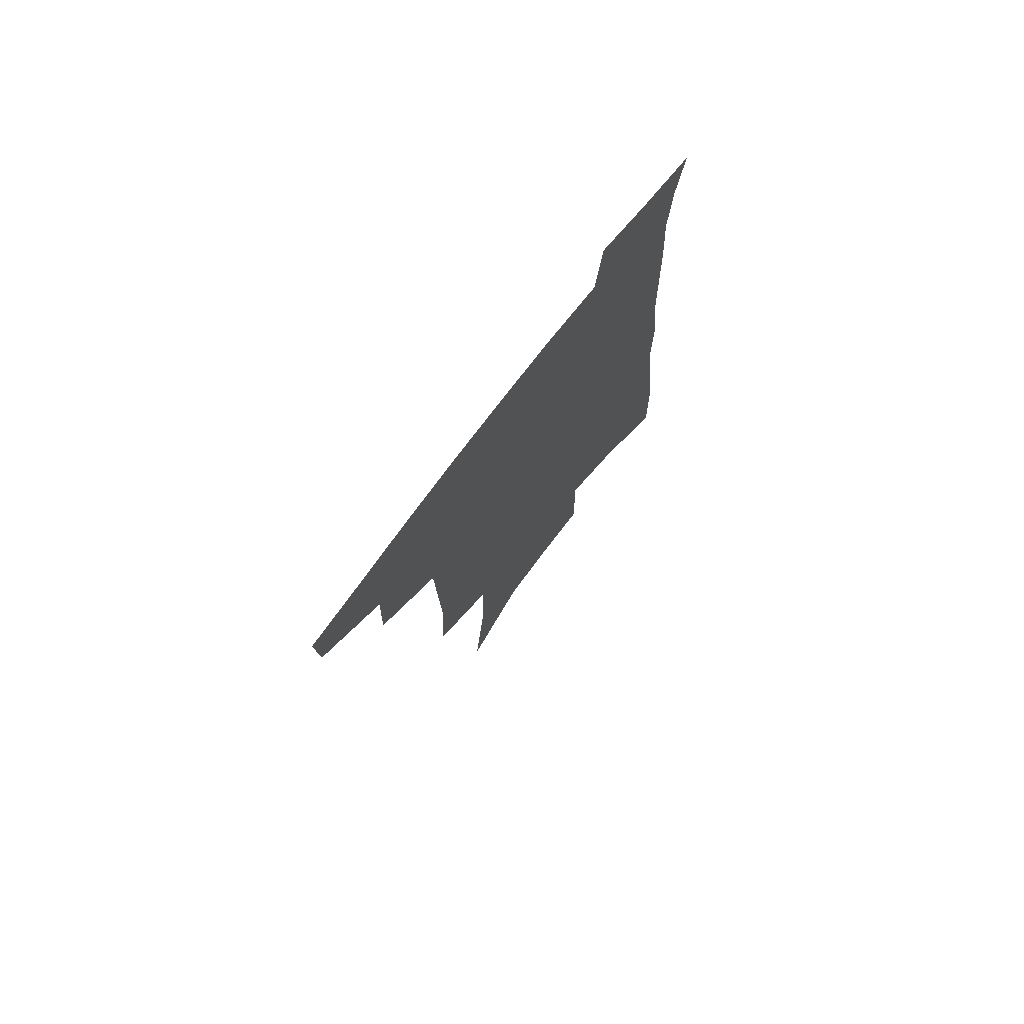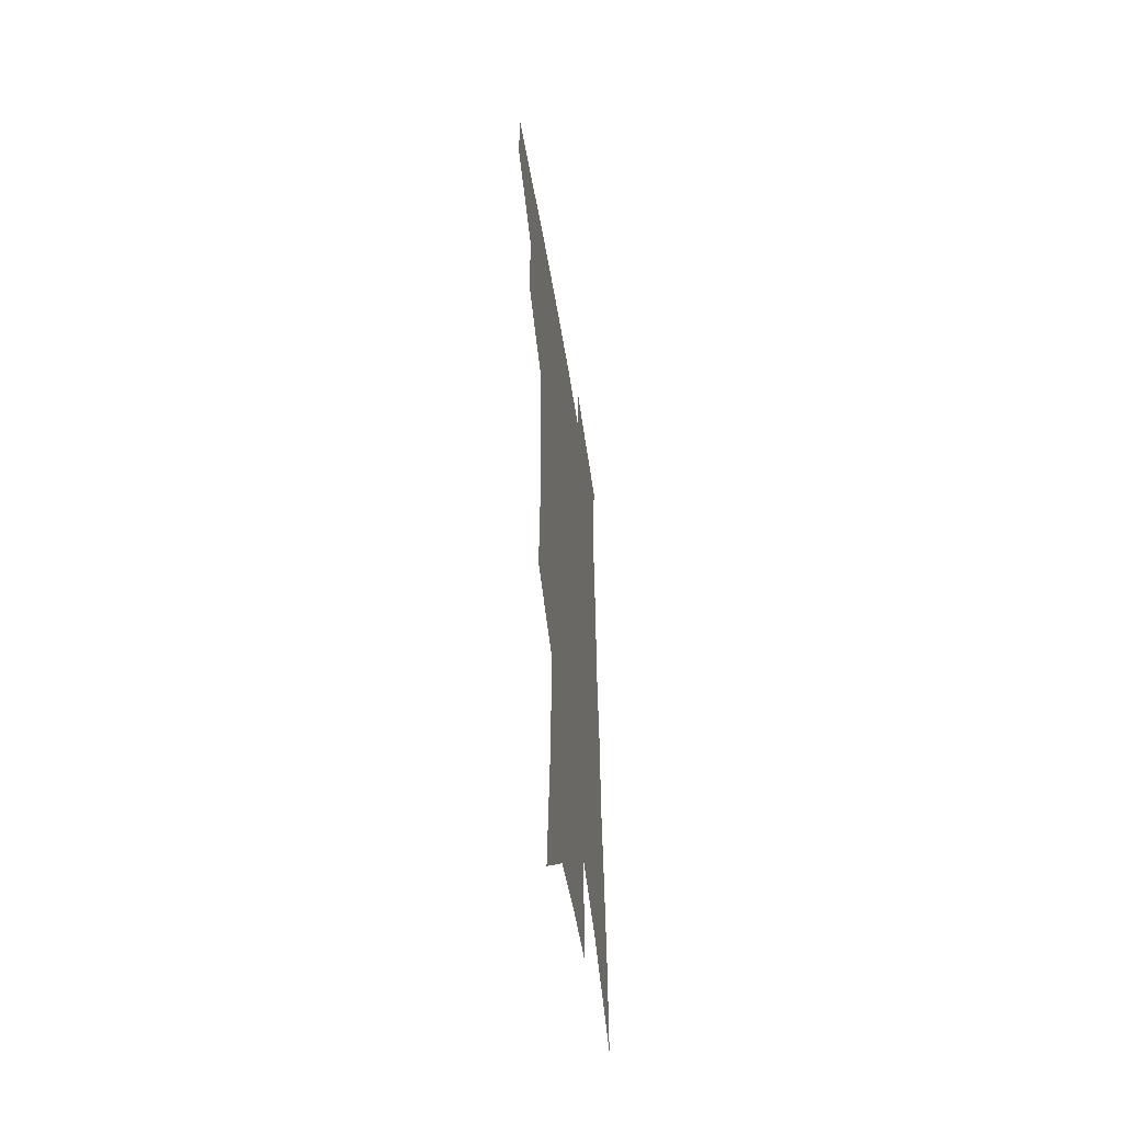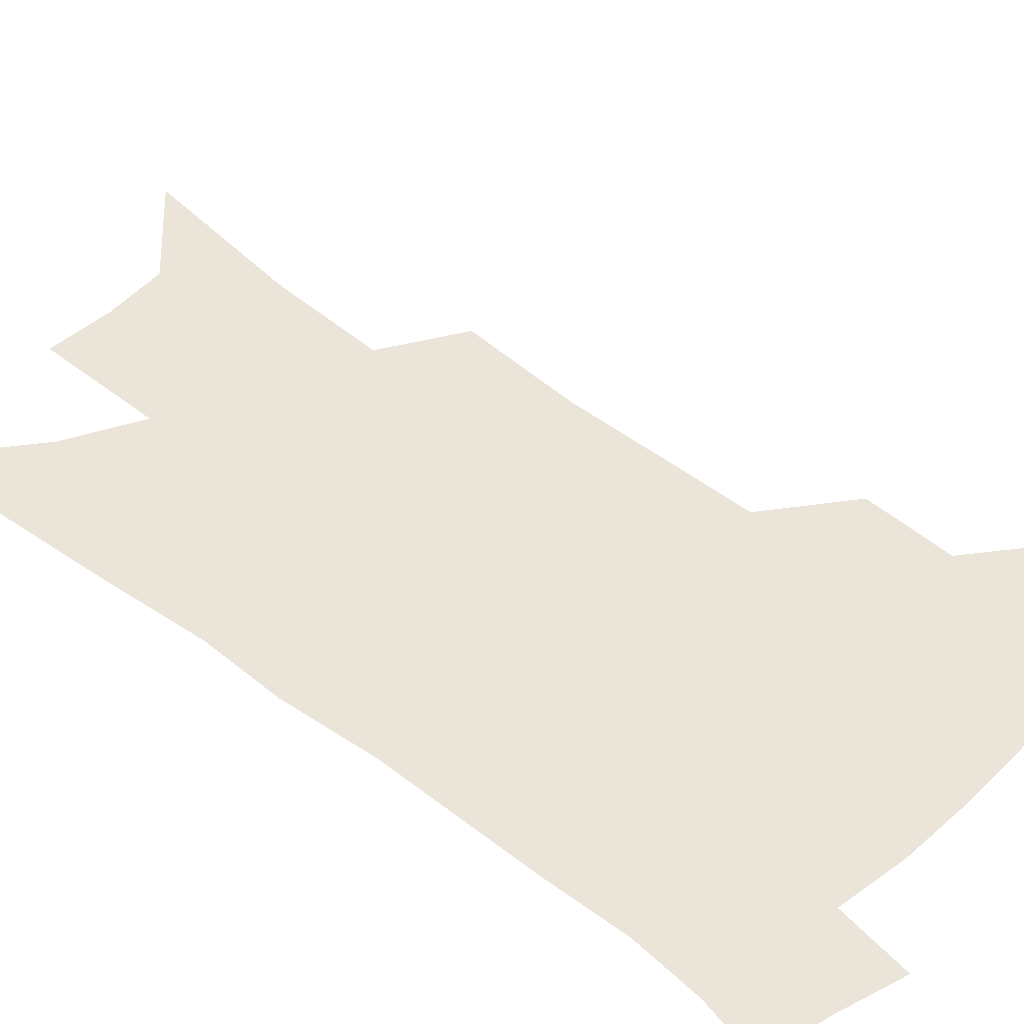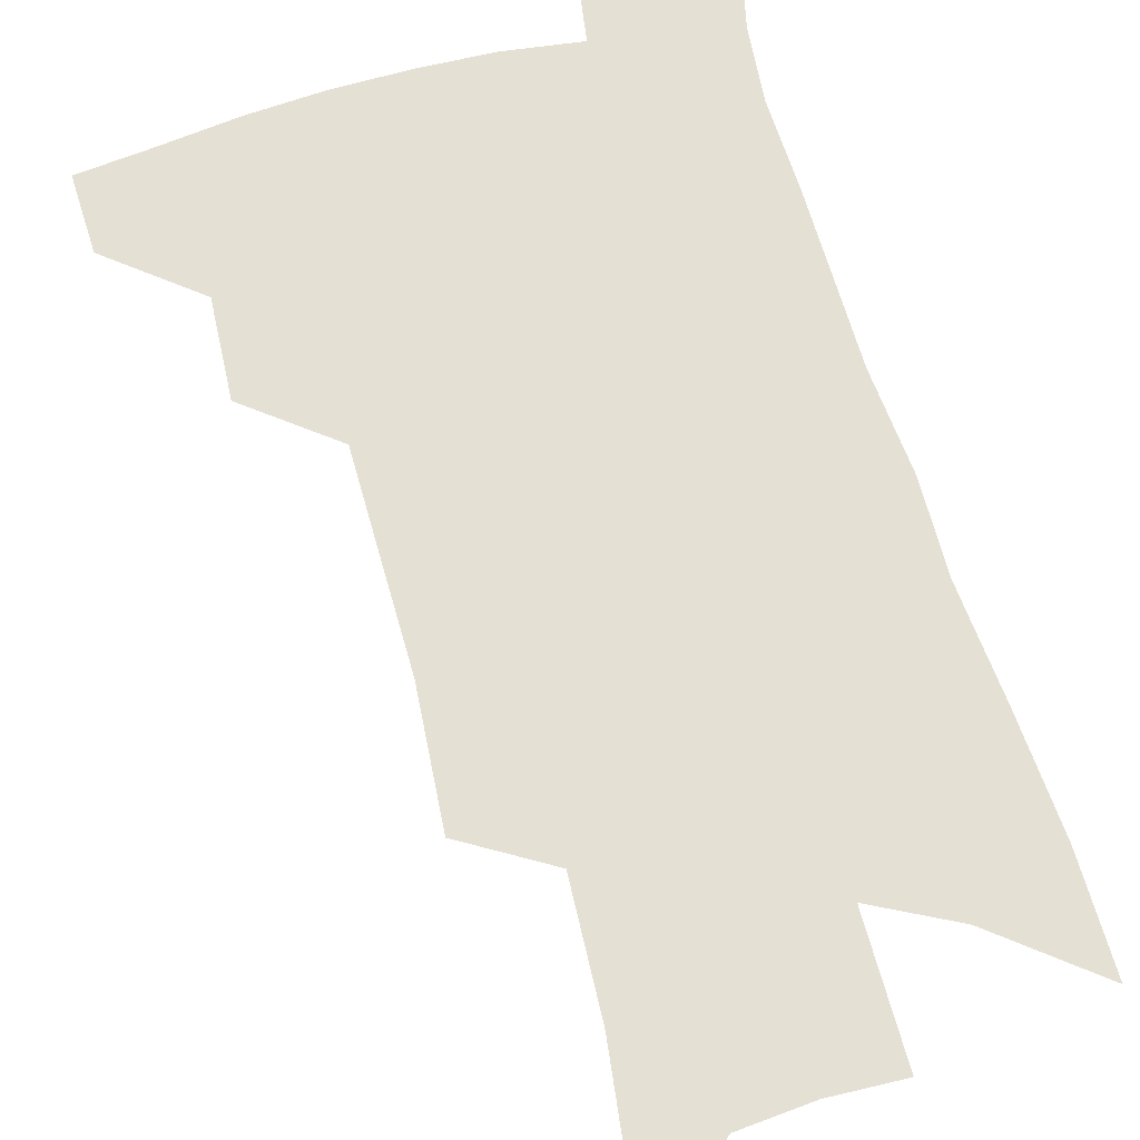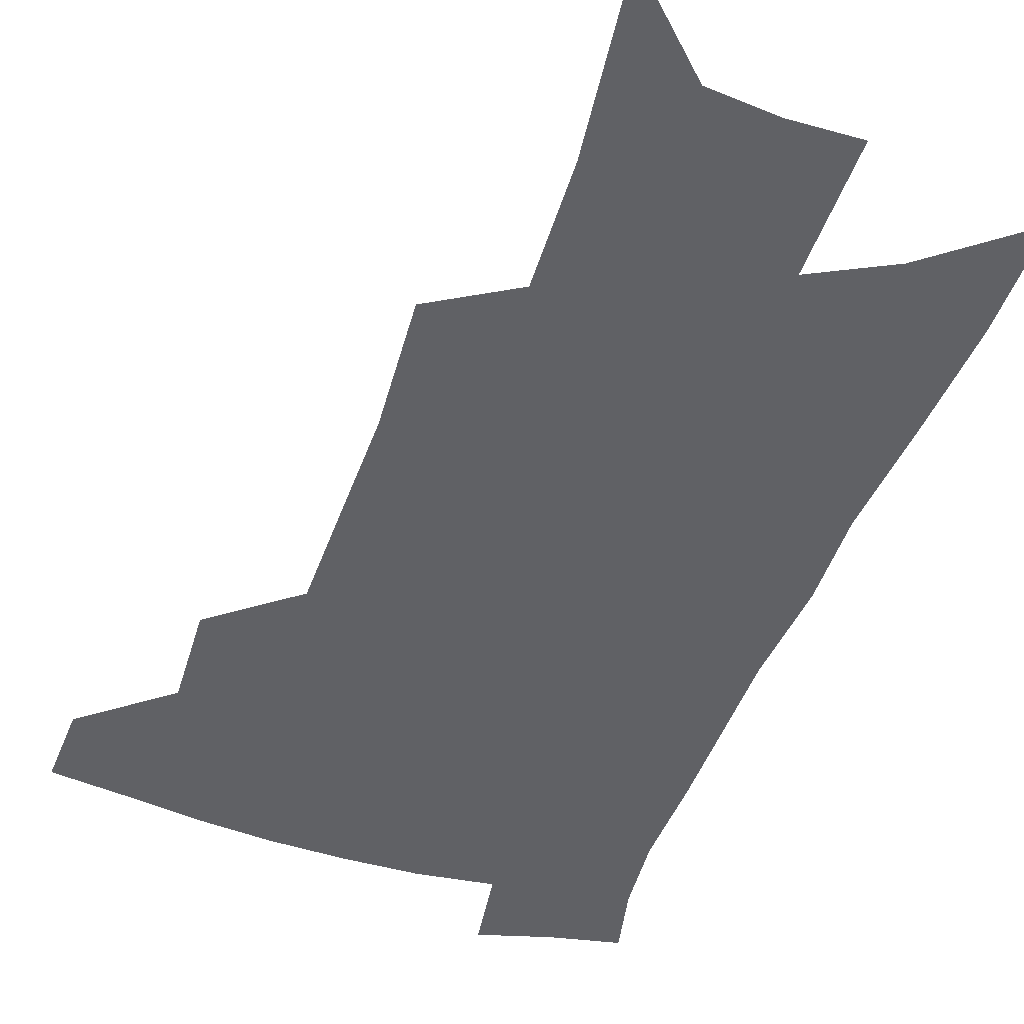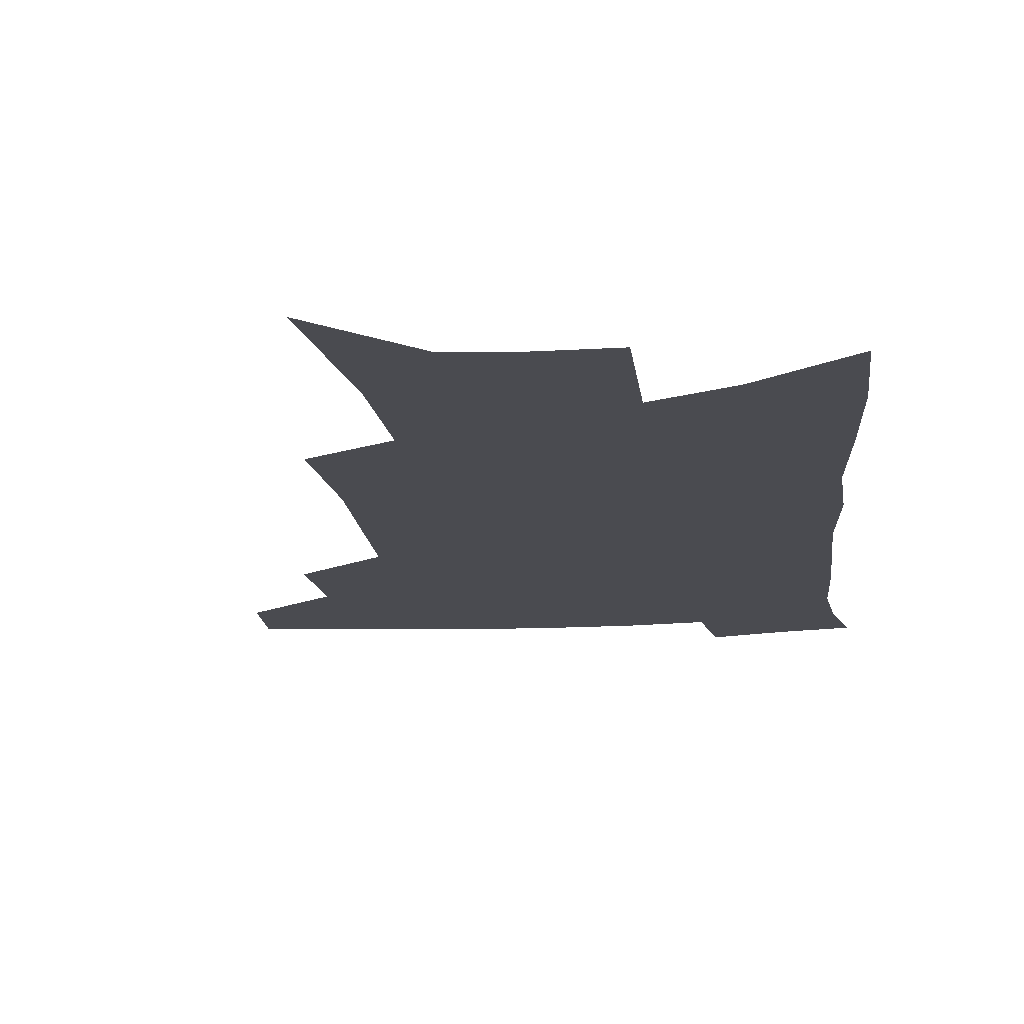
<metadata>
{"format":"obj","ext":"obj","renderer":"f3d","projection":"perspective","resolution":1024,"background":"white","views":[{"elev":75.5,"azim":-52.5,"up":"+Y"},{"elev":-53.2,"azim":-81.0,"up":"+Y"},{"elev":45.1,"azim":134.1,"up":"+Z"},{"elev":65.2,"azim":-14.0,"up":"+Z"},{"elev":-48.1,"azim":-17.9,"up":"+Z"},{"elev":-14.4,"azim":7.5,"up":"+Z"}]}
</metadata>
<code>
v 502.2 442.7 0
v 500.7 469.1 0
v 530.3 387.2 0
v 531.3 420.6 0
v 529.8 447.5 0
v 526.2 472.9 0
v 558.6 249.2 0
v 560.8 294.3 0
v 559.7 329.9 0
v 558.7 366.3 0
v 558.1 398.6 0
v 557.2 426.1 0
v 555.9 451.2 0
v 551.6 477 0
v 579.7 125.4 0
v 586 189.5 0
v 586.8 233.4 0
v 585.7 272.2 0
v 585.7 311.6 0
v 583.7 342.4 0
v 582.8 374.7 0
v 582.5 404.5 0
v 581.9 430.4 0
v 580.2 453.9 0
v 577.1 479.7 0
v 609.5 156.6 0
v 610.9 206.7 0
v 609.6 243.6 0
v 609 285.1 0
v 607.7 318 0
v 606.5 349.5 0
v 605.6 379.5 0
v 605.2 406.5 0
v 605 431.4 0
v 604.7 455.2 0
v 602.7 480.8 0
v 633.5 159.5 0
v 633.5 213.7 0
v 632.1 251 0
v 630.7 286.1 0
v 629.3 320.4 0
v 628.4 349.4 0
v 627.5 381.4 0
v 627.4 407.6 0
v 627.9 432.2 0
v 628.8 455.5 0
v 627.9 480.7 0
v 657.6 159.3 0
v 656.7 206.6 0
v 654.8 247.3 0
v 652.4 285.7 0
v 651.1 318.1 0
v 650.6 347 0
v 649.3 378.8 0
v 649.6 404.9 0
v 650.3 430.7 0
v 651.6 454.9 0
v 653.9 478 0
v 657.2 504.7 0
v 683.3 193.9 0
v 679.8 237.1 0
v 676.7 275.8 0
v 674.7 310.2 0
v 673.7 341.4 0
v 673 371.4 0
v 671.8 401.2 0
v 673 426.7 0
v 673.8 452.3 0
v 677 474.6 0
v 681.2 498.4 0
v 715.7 169.6 0
v 714.6 208.5 0
v 710.8 249.2 0
v 706.4 288.2 0
v 706.3 319.6 0
v 702.4 355 0
v 701.4 385.6 0
v 700.5 415.2 0
v 698.6 445.6 0
v 700.1 471.1 0
v 704.6 494 0
f 4 5 1
f 1 5 2
f 5 6 2
f 10 11 3
f 3 11 4
f 11 12 4
f 4 12 5
f 12 13 5
f 5 13 6
f 13 14 6
f 17 18 7
f 7 18 8
f 18 19 8
f 8 19 9
f 19 20 9
f 9 20 10
f 20 21 10
f 10 21 11
f 21 22 11
f 11 22 12
f 22 23 12
f 12 23 13
f 23 24 13
f 13 24 14
f 24 25 14
f 15 26 16
f 26 27 16
f 16 27 17
f 27 28 17
f 17 28 18
f 28 29 18
f 18 29 19
f 29 30 19
f 19 30 20
f 30 31 20
f 20 31 21
f 31 32 21
f 21 32 22
f 32 33 22
f 22 33 23
f 33 34 23
f 23 34 24
f 34 35 24
f 24 35 25
f 35 36 25
f 26 37 27
f 37 38 27
f 27 38 28
f 38 39 28
f 28 39 29
f 39 40 29
f 29 40 30
f 40 41 30
f 30 41 31
f 41 42 31
f 31 42 32
f 42 43 32
f 32 43 33
f 43 44 33
f 33 44 34
f 44 45 34
f 34 45 35
f 45 46 35
f 35 46 36
f 46 47 36
f 37 48 38
f 48 49 38
f 38 49 39
f 49 50 39
f 39 50 40
f 50 51 40
f 40 51 41
f 51 52 41
f 41 52 42
f 52 53 42
f 42 53 43
f 53 54 43
f 43 54 44
f 54 55 44
f 44 55 45
f 55 56 45
f 45 56 46
f 56 57 46
f 46 57 47
f 57 58 47
f 49 60 50
f 60 61 50
f 50 61 51
f 61 62 51
f 51 62 52
f 62 63 52
f 52 63 53
f 63 64 53
f 53 64 54
f 64 65 54
f 54 65 55
f 65 66 55
f 55 66 56
f 66 67 56
f 56 67 57
f 67 68 57
f 57 68 58
f 68 69 58
f 58 69 59
f 69 70 59
f 60 71 61
f 71 72 61
f 61 72 62
f 72 73 62
f 62 73 63
f 73 74 63
f 63 74 64
f 74 75 64
f 64 75 65
f 75 76 65
f 65 76 66
f 76 77 66
f 66 77 67
f 77 78 67
f 67 78 68
f 78 79 68
f 68 79 69
f 79 80 69
f 69 80 70
f 80 81 70

</code>
